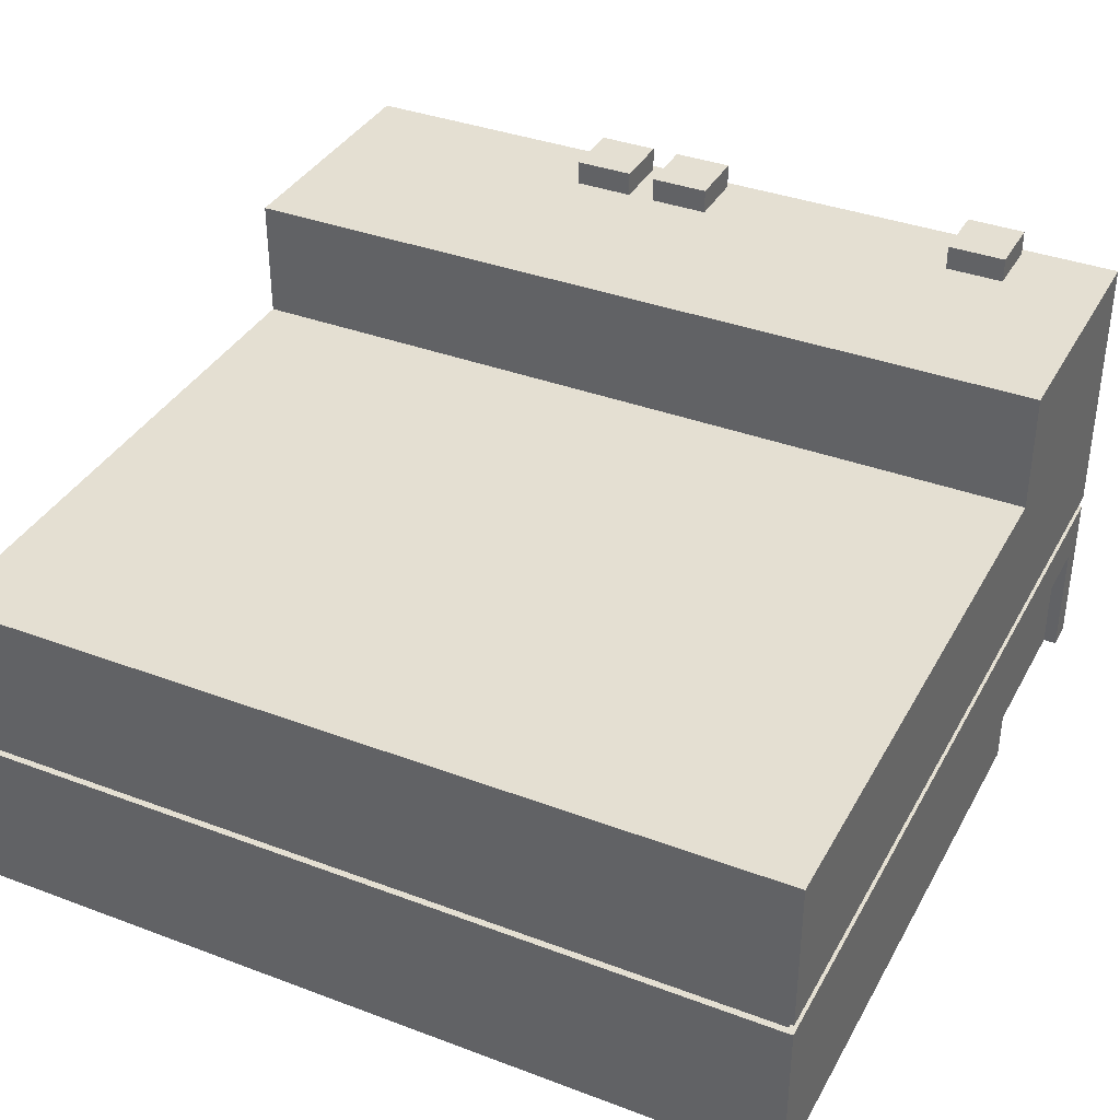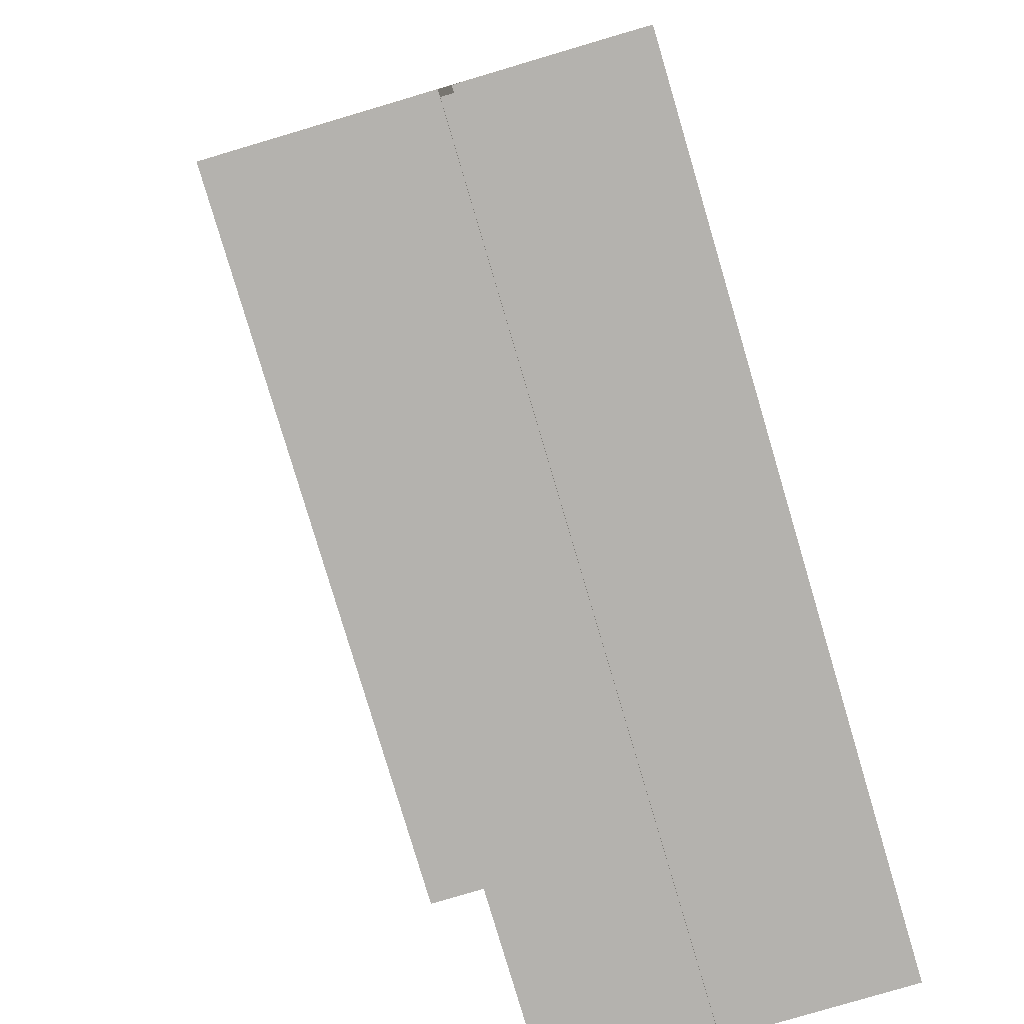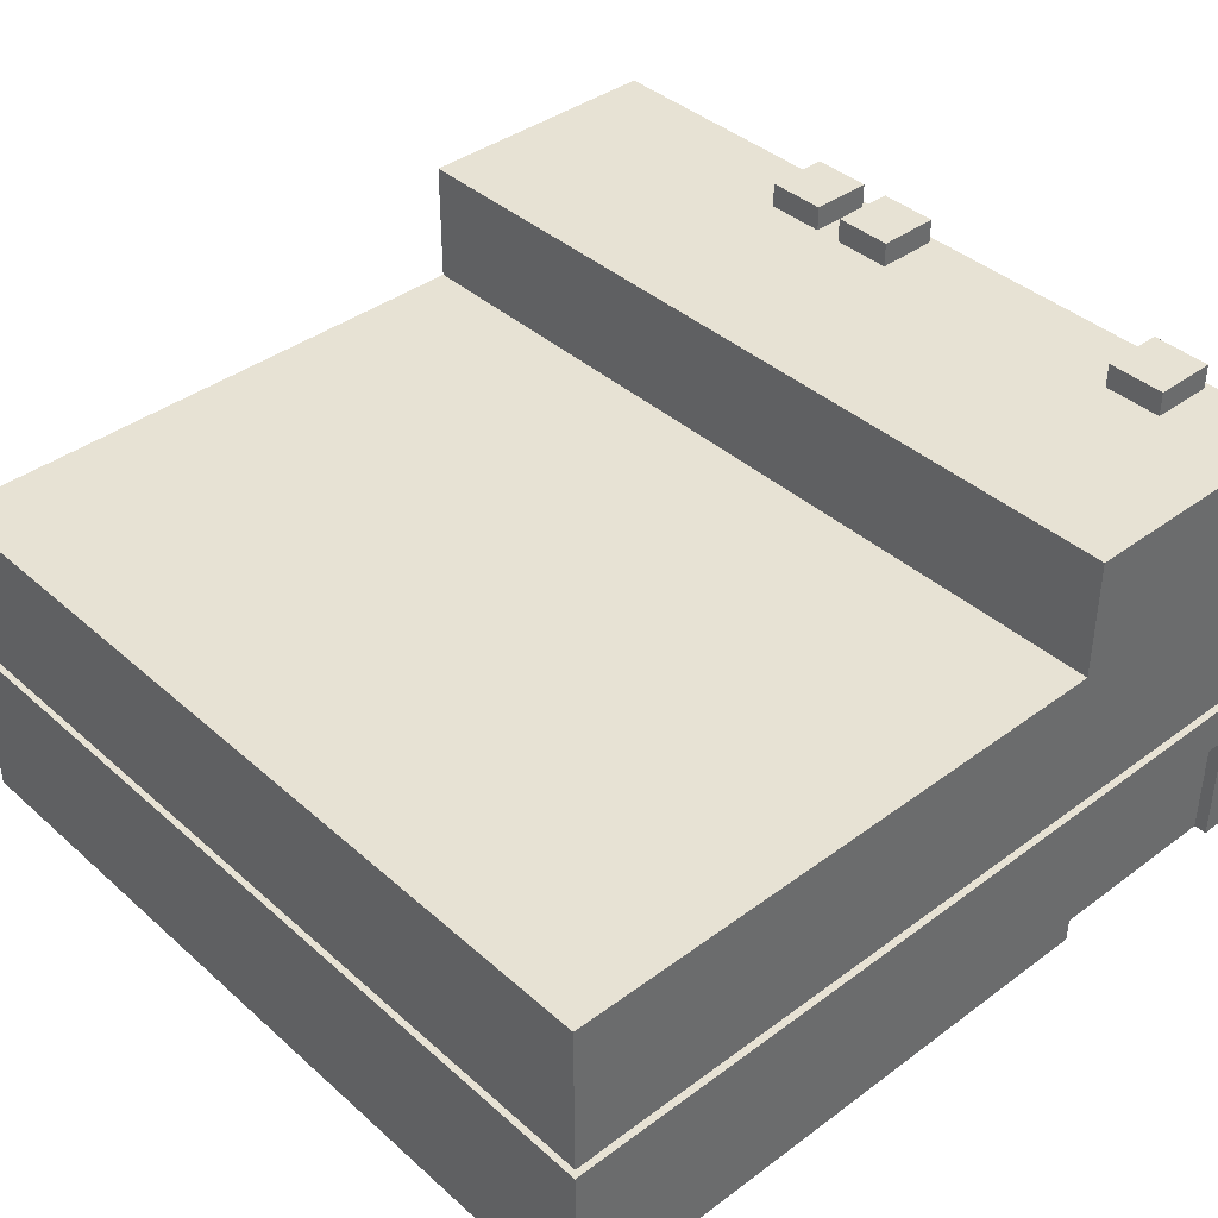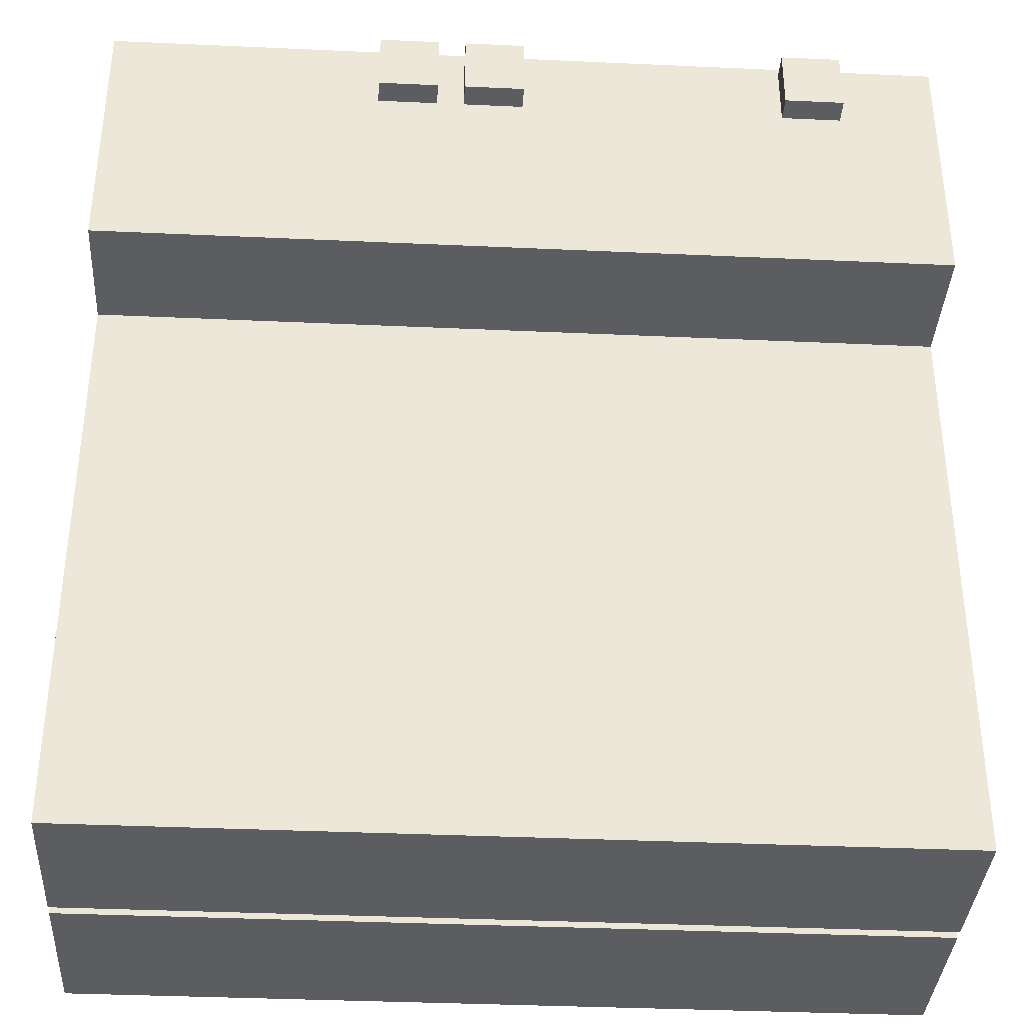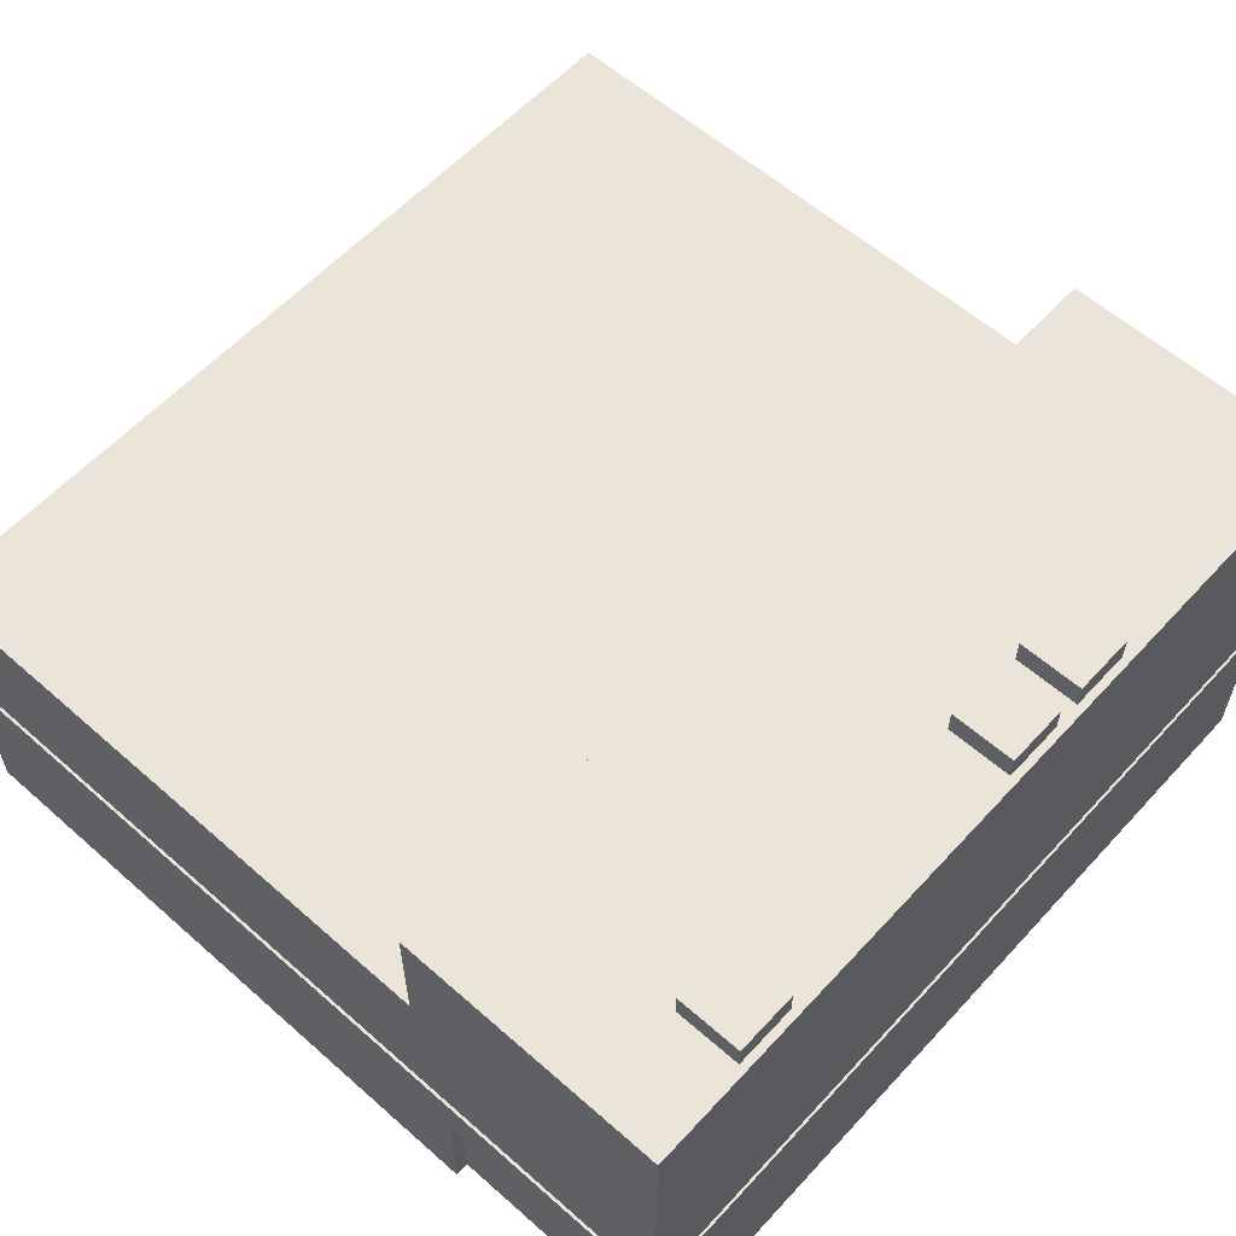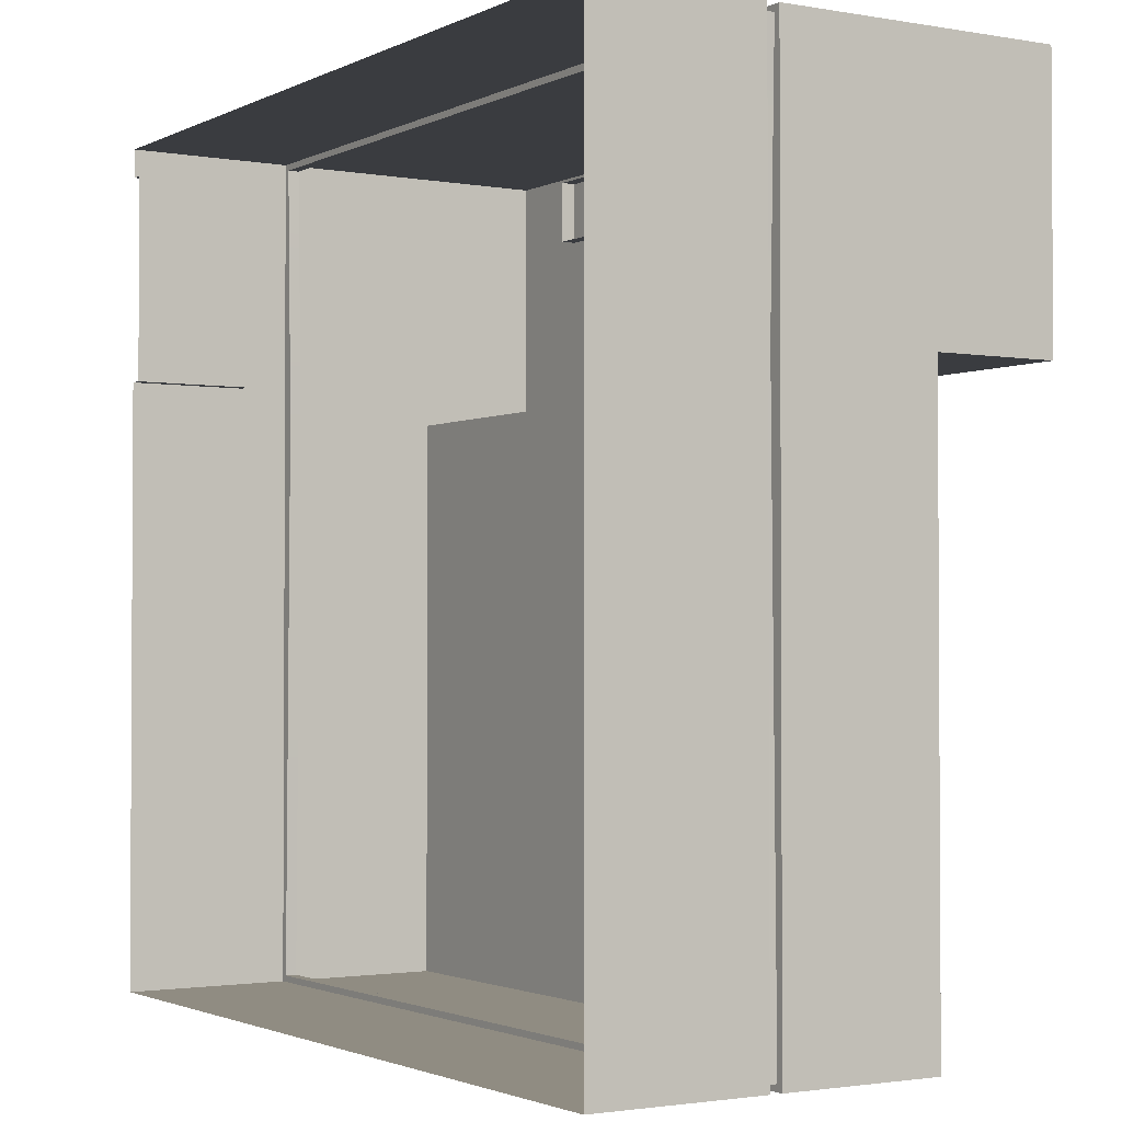
<metadata>
{"format":"obj","ext":"obj","renderer":"f3d","projection":"perspective","resolution":1024,"background":"white","views":[{"elev":36.9,"azim":-154.1,"up":"+Y"},{"elev":-79.8,"azim":-73.5,"up":"+Z"},{"elev":39.7,"azim":-132.5,"up":"+Y"},{"elev":-36.4,"azim":176.6,"up":"+Z"},{"elev":58.9,"azim":-47.8,"up":"+Y"},{"elev":-1.9,"azim":58.1,"up":"+Z"}]}
</metadata>
<code>
v -10 4.163 10
v -10 7.885 10
v 10 7.885 10
v 10 4.163 10
v -10 7.885 -10
v -10 4.163 -10
v 10 4.163 -10
v 10 7.885 -10
v 10 4.163 10
v 10 7.885 10
v 10 7.885 3.748
v 10 4.163 3.748
v 10 4.163 -10
v 10 7.885 -10
v -10 4.163 3.748
v -10 7.885 3.748
v -10 7.885 10
v -10 4.163 10
v -10 4.163 -10
v -10 7.885 -10
v -10 7.885 10
v -10 10.81 10
v 10 10.81 10
v 10 7.885 10
v 10 7.885 10
v 10 10.81 10
v 10 10.81 3.748
v 10 7.885 3.748
v 10 7.885 3.748
v 10 10.81 3.748
v -10 10.81 3.748
v -10 7.885 3.748
v -10 7.885 3.748
v -10 10.81 3.748
v -10 10.81 10
v -10 7.885 10
v -10 2.844 3.748
v -10 3.885 3.748
v -10 3.885 10
v -10 2.844 10
v -10 2.744 4.428
v -10 2.744 9.32
v -10 -0.1146 10
v -10 -0.1146 9.32
v -10 -0.1146 4.428
v -10 -0.1146 3.748
v -10 -0.1146 -10
v -10 3.885 -10
v 10 3.885 10
v -10 2.844 10
v -10 3.885 10
v -10 -0.1146 10
v 10 -0.1146 10
v 10 3.885 3.748
v 10 -0.1146 3.748
v 10 -0.1146 10
v 10 3.885 10
v 10 3.885 -10
v 10 -0.1146 -10
v -10 3.885 -10
v -10 -0.1146 -10
v 10 -0.1146 -10
v 10 3.885 -10
v -9.687 -0.1146 4.428
v -9.687 2.744 4.428
v -9.687 2.744 9.32
v -9.687 -0.1146 9.32
v -10 -0.1146 9.32
v -9.687 -0.1146 9.32
v -9.687 2.744 9.32
v -10 2.744 9.32
v -10 2.744 9.32
v -9.687 2.744 9.32
v -9.687 2.744 4.428
v -10 2.744 4.428
v -10 2.744 4.428
v -9.687 2.744 4.428
v -9.687 -0.1146 4.428
v -10 -0.1146 4.428
v -10 10.81 10
v -10 10.81 3.748
v 10 10.81 3.748
v 10 10.81 10
v -10 7.885 3.748
v -10 7.885 -10
v 10 7.885 -10
v 10 7.885 3.748
v -9.846 3.885 -9.846
v -9.846 4.163 -9.846
v -9.693 4.163 3.748
v -9.693 3.885 3.748
v -9.846 4.163 9.846
v -9.846 3.885 9.846
v -9.846 3.885 9.846
v -9.846 4.163 9.846
v 9.846 4.163 9.846
v 9.846 3.885 9.846
v 9.846 3.885 9.846
v 9.846 4.163 9.846
v 9.693 4.163 3.748
v 9.693 3.885 3.748
v 9.846 4.163 -9.846
v 9.846 3.885 -9.846
v -9.846 4.163 -9.846
v -9.846 3.885 -9.846
v 9.846 3.885 -9.846
v 9.846 4.163 -9.846
v -10 3.885 -10
v -9.846 3.885 -9.846
v -9.693 3.885 3.748
v -10 3.885 3.748
v -9.846 3.885 9.846
v -10 3.885 10
v 10 3.885 -10
v 9.846 3.885 -9.846
v 10 3.885 3.748
v 9.693 3.885 3.748
v 10 3.885 10
v 9.846 3.885 9.846
v -10 3.885 10
v -9.846 3.885 9.846
v -10 4.163 3.748
v -9.693 4.163 3.748
v -9.846 4.163 -9.846
v -10 4.163 -10
v -10 4.163 10
v -9.846 4.163 9.846
v 9.846 4.163 -9.846
v 10 4.163 -10
v 9.693 4.163 3.748
v 10 4.163 3.748
v 9.846 4.163 9.846
v 10 4.163 10
v -9.846 4.163 9.846
v -10 4.163 10
v -7.662 11.4 9.819
v -7.662 11.4 8.334
v -6.249 11.4 8.334
v -6.249 11.4 9.819
v -7.662 11.4 9.819
v -6.249 11.4 9.819
v -6.249 10.46 9.819
v -7.662 10.46 9.819
v -6.249 11.4 9.819
v -6.249 11.4 8.334
v -6.249 10.46 8.334
v -6.249 10.46 9.819
v -6.249 11.4 8.334
v -7.662 11.4 8.334
v -7.662 10.46 8.334
v -6.249 10.46 8.334
v -7.662 11.4 8.334
v -7.662 11.4 9.819
v -7.662 10.46 9.819
v -7.662 10.46 8.334
v 0.05493 11.4 9.819
v 0.05493 11.4 8.334
v 1.468 11.4 8.334
v 1.468 11.4 9.819
v 0.05493 11.4 9.819
v 1.468 11.4 9.819
v 1.468 10.46 9.819
v 0.05493 10.46 9.819
v 1.468 11.4 9.819
v 1.468 11.4 8.334
v 1.468 10.46 8.334
v 1.468 10.46 9.819
v 1.468 11.4 8.334
v 0.05493 11.4 8.334
v 0.05493 10.46 8.334
v 1.468 10.46 8.334
v 0.05493 11.4 8.334
v 0.05493 11.4 9.819
v 0.05493 10.46 9.819
v 0.05493 10.46 8.334
v 2.114 11.4 9.819
v 2.114 11.4 8.334
v 3.527 11.4 8.334
v 3.527 11.4 9.819
v 2.114 11.4 9.819
v 3.527 11.4 9.819
v 3.527 10.46 9.819
v 2.114 10.46 9.819
v 3.527 11.4 9.819
v 3.527 11.4 8.334
v 3.527 10.46 8.334
v 3.527 10.46 9.819
v 3.527 11.4 8.334
v 2.114 11.4 8.334
v 2.114 10.46 8.334
v 3.527 10.46 8.334
v 2.114 11.4 8.334
v 2.114 11.4 9.819
v 2.114 10.46 9.819
v 2.114 10.46 8.334
g FS_Airport_Prop_2_216180_34
f 1 3 2
f 1 4 3
f 5 7 6
f 5 8 7
f 9 11 10
f 9 12 11
f 11 12 13
f 11 13 14
f 15 17 16
f 15 18 17
f 19 15 16
f 19 16 20
f 21 23 22
f 21 24 23
f 25 27 26
f 25 28 27
f 29 31 30
f 29 32 31
f 33 35 34
f 33 36 35
f 37 39 38
f 37 40 39
f 40 37 41
f 40 41 42
f 43 40 42
f 43 42 44
f 37 45 41
f 37 46 45
f 37 47 46
f 37 48 47
f 37 38 48
f 49 51 50
f 49 50 52
f 49 52 53
f 54 56 55
f 54 57 56
f 58 54 55
f 58 55 59
f 60 62 61
f 60 63 62
f 64 66 65
f 64 67 66
f 68 70 69
f 68 71 70
f 72 74 73
f 72 75 74
f 76 78 77
f 76 79 78
f 80 82 81
f 80 83 82
f 84 86 85
f 84 87 86
f 88 90 89
f 88 91 90
f 91 92 90
f 91 93 92
f 94 96 95
f 94 97 96
f 98 100 99
f 98 101 100
f 102 100 101
f 102 101 103
f 104 106 105
f 104 107 106
f 108 110 109
f 108 111 110
f 111 112 110
f 111 113 112
f 114 108 109
f 114 109 115
f 116 114 115
f 116 115 117
f 118 116 117
f 118 117 119
f 120 118 119
f 120 119 121
f 122 124 123
f 122 125 124
f 126 122 123
f 126 123 127
f 125 128 124
f 125 129 128
f 129 130 128
f 129 131 130
f 131 132 130
f 131 133 132
f 133 134 132
f 133 135 134
f 136 138 137
f 136 139 138
f 140 142 141
f 140 143 142
f 144 146 145
f 144 147 146
f 148 150 149
f 148 151 150
f 152 154 153
f 152 155 154
f 156 158 157
f 156 159 158
f 160 162 161
f 160 163 162
f 164 166 165
f 164 167 166
f 168 170 169
f 168 171 170
f 172 174 173
f 172 175 174
f 176 178 177
f 176 179 178
f 180 182 181
f 180 183 182
f 184 186 185
f 184 187 186
f 188 190 189
f 188 191 190
f 192 194 193
f 192 195 194

</code>
